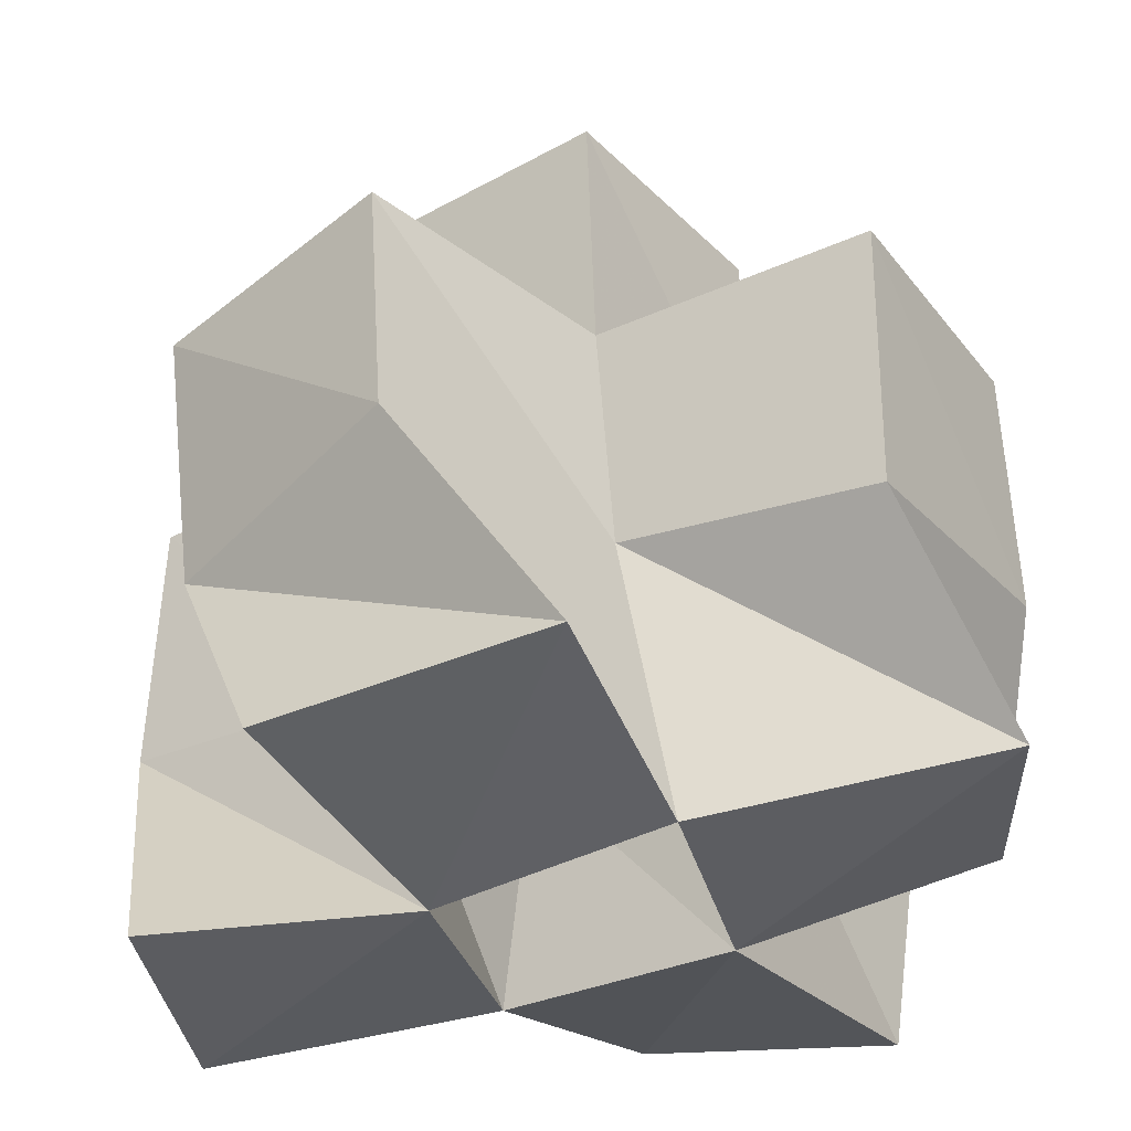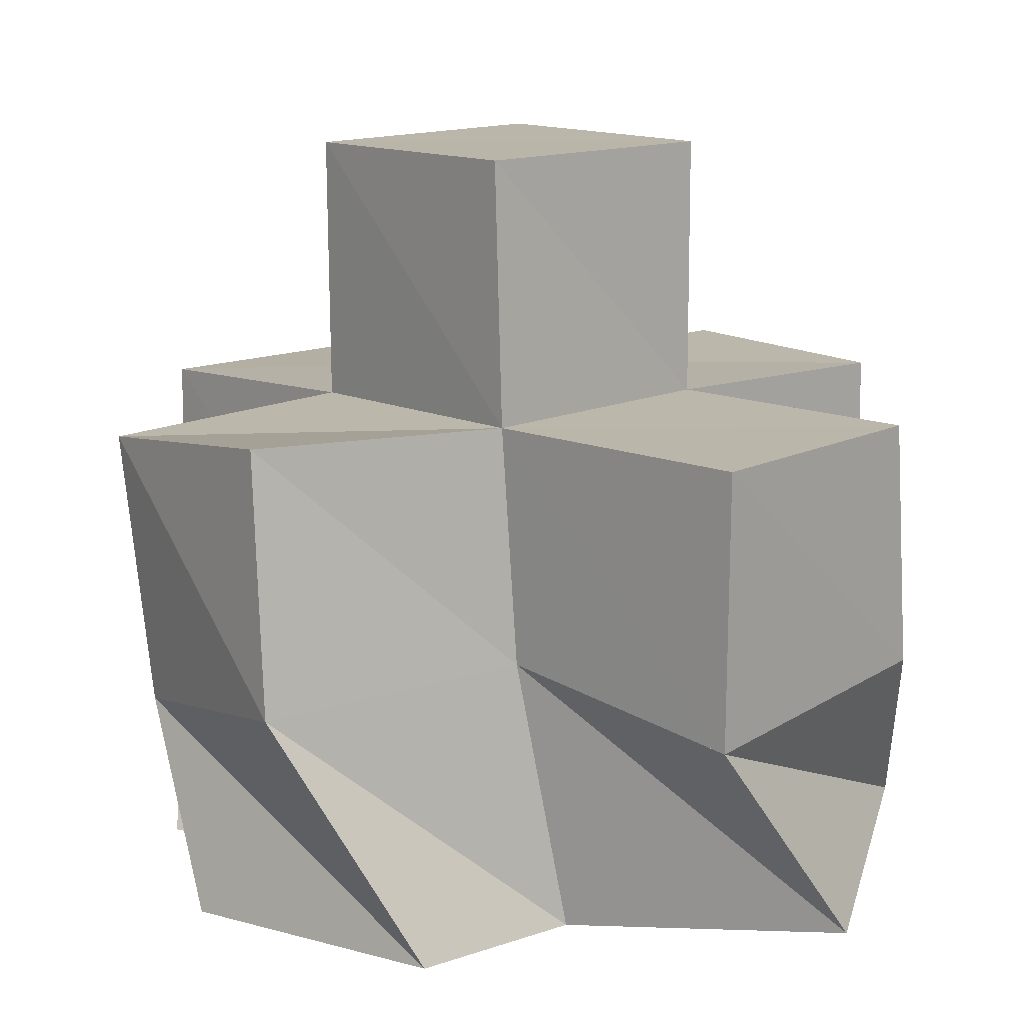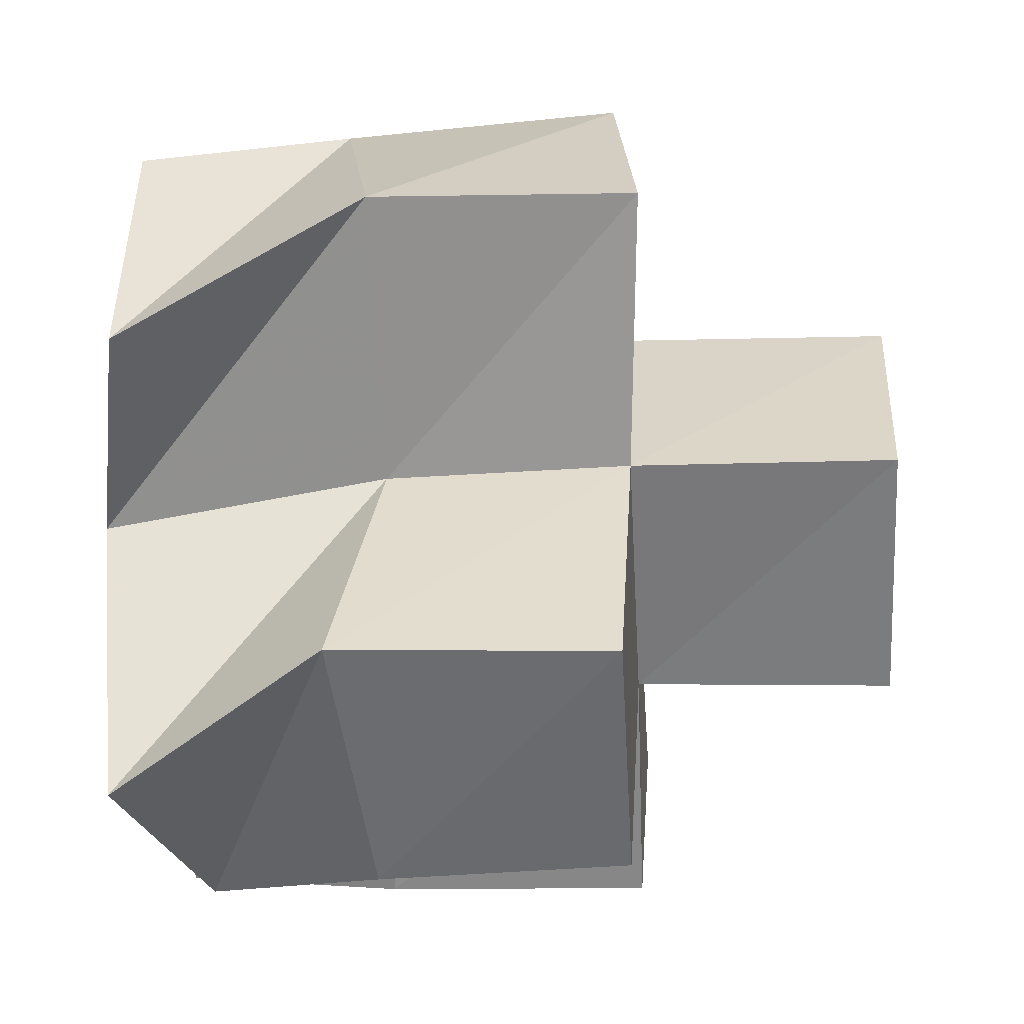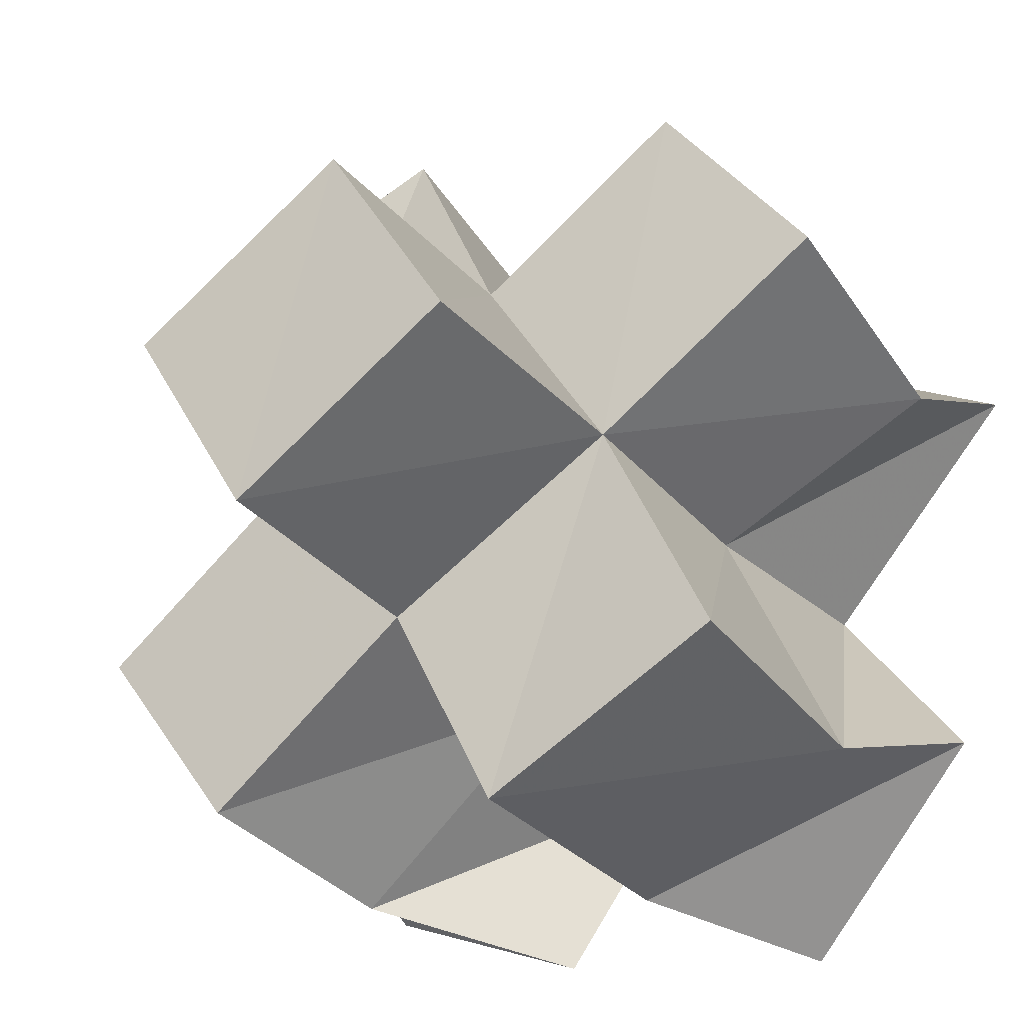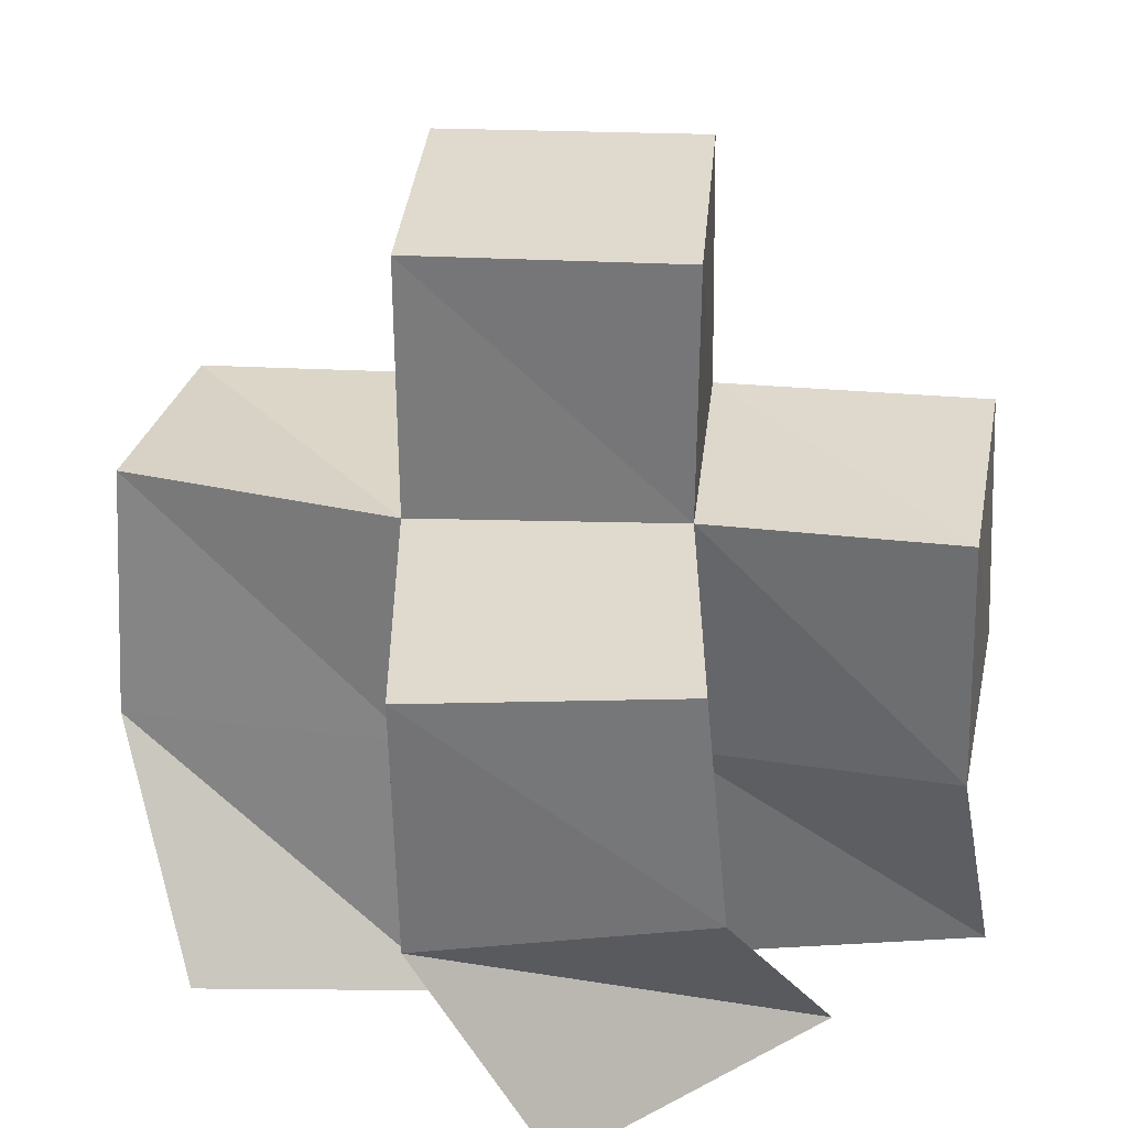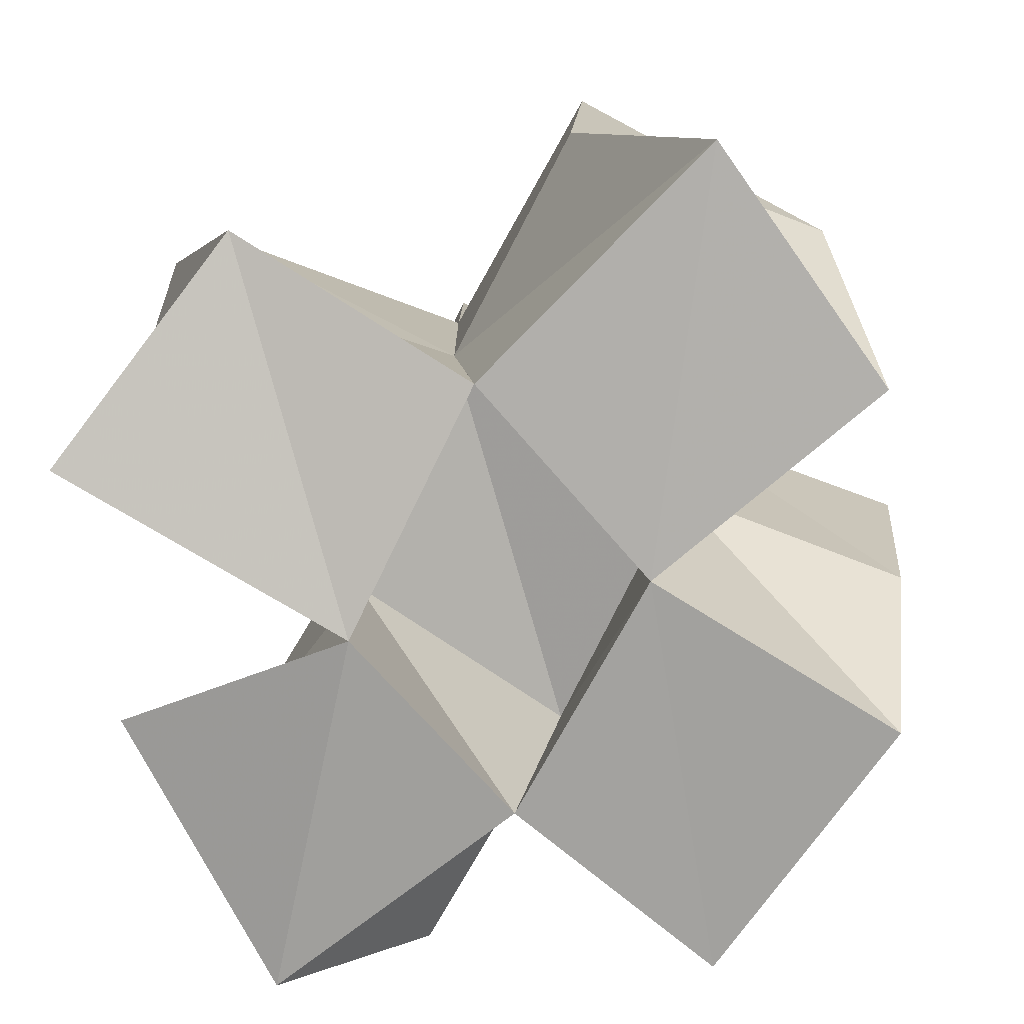
<metadata>
{"format":"obj","ext":"obj","renderer":"f3d","projection":"perspective","resolution":1024,"background":"white","views":[{"elev":-34.3,"azim":67.4,"up":"+Y"},{"elev":13.2,"azim":78.7,"up":"+Y"},{"elev":0.6,"azim":94.0,"up":"+Z"},{"elev":-32.1,"azim":-146.8,"up":"+Z"},{"elev":32.8,"azim":125.5,"up":"+Y"},{"elev":-78.6,"azim":-85.3,"up":"+Y"}]}
</metadata>
<code>
v 0.5413 0.107 0.2555
v 0.522 0.1437 0.2619
v 0.5087 0.1 0.2132
v 0.5025 0.1447 0.221
v 0.5833 0.11 0.2197
v 0.569 0.1526 0.2454
v 0.5487 0.1017 0.1865
v 0.5467 0.1537 0.1958
v 0.479 0.1009 0.2558
v 0.4559 0.1481 0.2514
v 0.4345 0.1 0.2295
v 0.4338 0.1427 0.2062
v 0.4725 0.1029 0.1858
v 0.4741 0.1516 0.1812
v 0.5149 0.1 0.1605
v 0.5168 0.1497 0.1593
v 0.58 0.1089 0.1408
v 0.5871 0.1474 0.1667
v 0.5309 0.1186 0.1165
v 0.5567 0.1533 0.1231
v 0.444 0.1137 0.1456
v 0.4524 0.1509 0.1309
v 0.4819 0.1054 0.1116
v 0.4957 0.1493 0.1118
v 0.5185 0.1946 0.2669
v 0.499 0.1979 0.2237
v 0.5632 0.2004 0.2463
v 0.5447 0.1986 0.1982
v 0.4589 0.1966 0.2505
v 0.4306 0.1962 0.21
v 0.4738 0.1983 0.1811
v 0.5186 0.1996 0.1559
v 0.5884 0.1983 0.1668
v 0.5593 0.1992 0.1266
v 0.4522 0.2003 0.1342
v 0.4976 0.1999 0.1129
v 0.5008 0.2477 0.2244
v 0.4755 0.2485 0.1811
v 0.5436 0.2476 0.1992
v 0.5182 0.2482 0.1558
f 1 2 4
f 3 1 4
f 2 6 8
f 4 2 8
f 6 5 7
f 8 6 7
f 5 1 3
f 7 5 3
f 8 7 3
f 4 8 3
f 2 1 5
f 6 2 5
f 9 10 12
f 11 9 12
f 10 4 14
f 12 10 14
f 4 3 13
f 14 4 13
f 3 9 11
f 13 3 11
f 14 13 11
f 12 14 11
f 10 9 3
f 4 10 3
f 7 8 16
f 15 7 16
f 8 18 20
f 16 8 20
f 18 17 19
f 20 18 19
f 17 7 15
f 19 17 15
f 20 19 15
f 16 20 15
f 8 7 17
f 18 8 17
f 13 14 22
f 21 13 22
f 14 16 24
f 22 14 24
f 16 15 23
f 24 16 23
f 15 13 21
f 23 15 21
f 24 23 21
f 22 24 21
f 14 13 15
f 16 14 15
f 2 25 26
f 4 2 26
f 25 27 28
f 26 25 28
f 27 6 8
f 28 27 8
f 6 2 4
f 8 6 4
f 28 8 4
f 26 28 4
f 25 2 6
f 27 25 6
f 10 29 30
f 12 10 30
f 29 26 31
f 30 29 31
f 26 4 14
f 31 26 14
f 4 10 12
f 14 4 12
f 31 14 12
f 30 31 12
f 29 10 4
f 26 29 4
f 8 28 32
f 16 8 32
f 28 33 34
f 32 28 34
f 33 18 20
f 34 33 20
f 18 8 16
f 20 18 16
f 34 20 16
f 32 34 16
f 28 8 18
f 33 28 18
f 14 31 35
f 22 14 35
f 31 32 36
f 35 31 36
f 32 16 24
f 36 32 24
f 16 14 22
f 24 16 22
f 36 24 22
f 35 36 22
f 31 14 16
f 32 31 16
f 4 26 31
f 14 4 31
f 26 28 32
f 31 26 32
f 28 8 16
f 32 28 16
f 8 4 14
f 16 8 14
f 32 16 14
f 31 32 14
f 26 4 8
f 28 26 8
f 26 37 38
f 31 26 38
f 37 39 40
f 38 37 40
f 39 28 32
f 40 39 32
f 28 26 31
f 32 28 31
f 40 32 31
f 38 40 31
f 37 26 28
f 39 37 28

</code>
